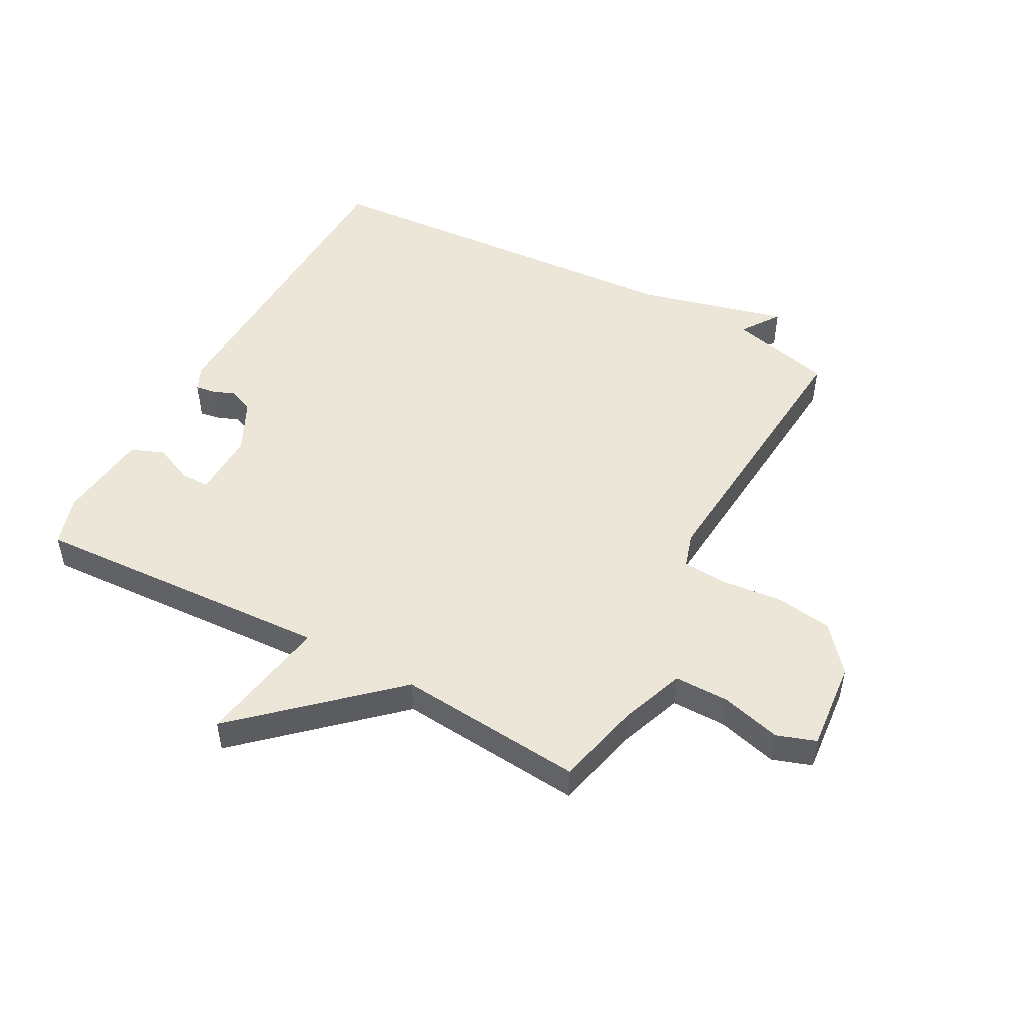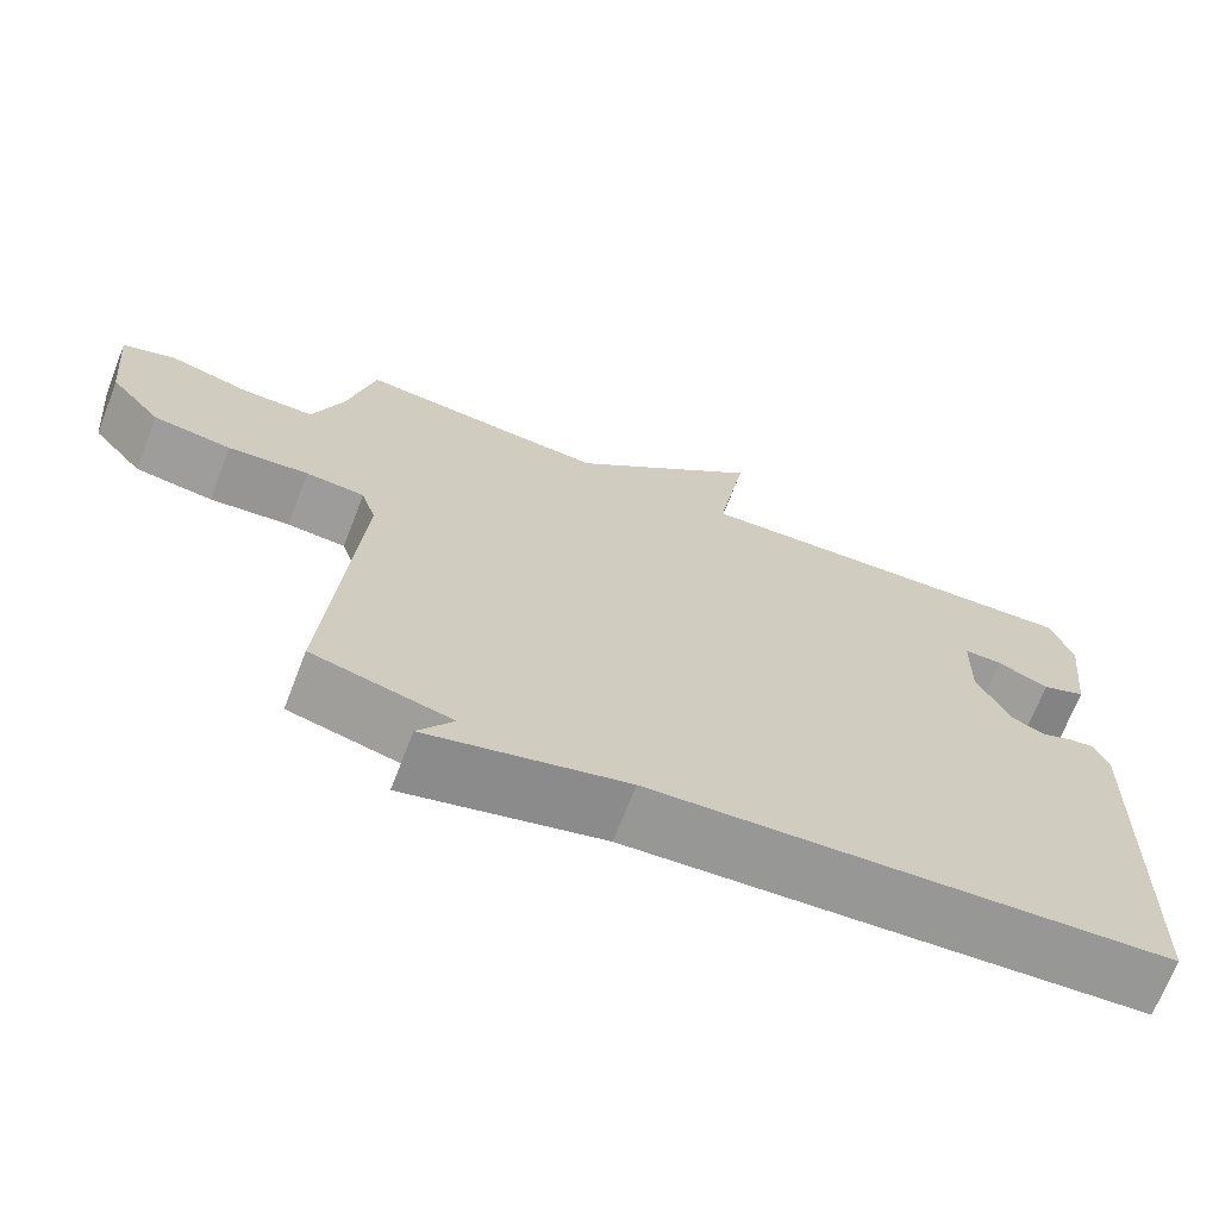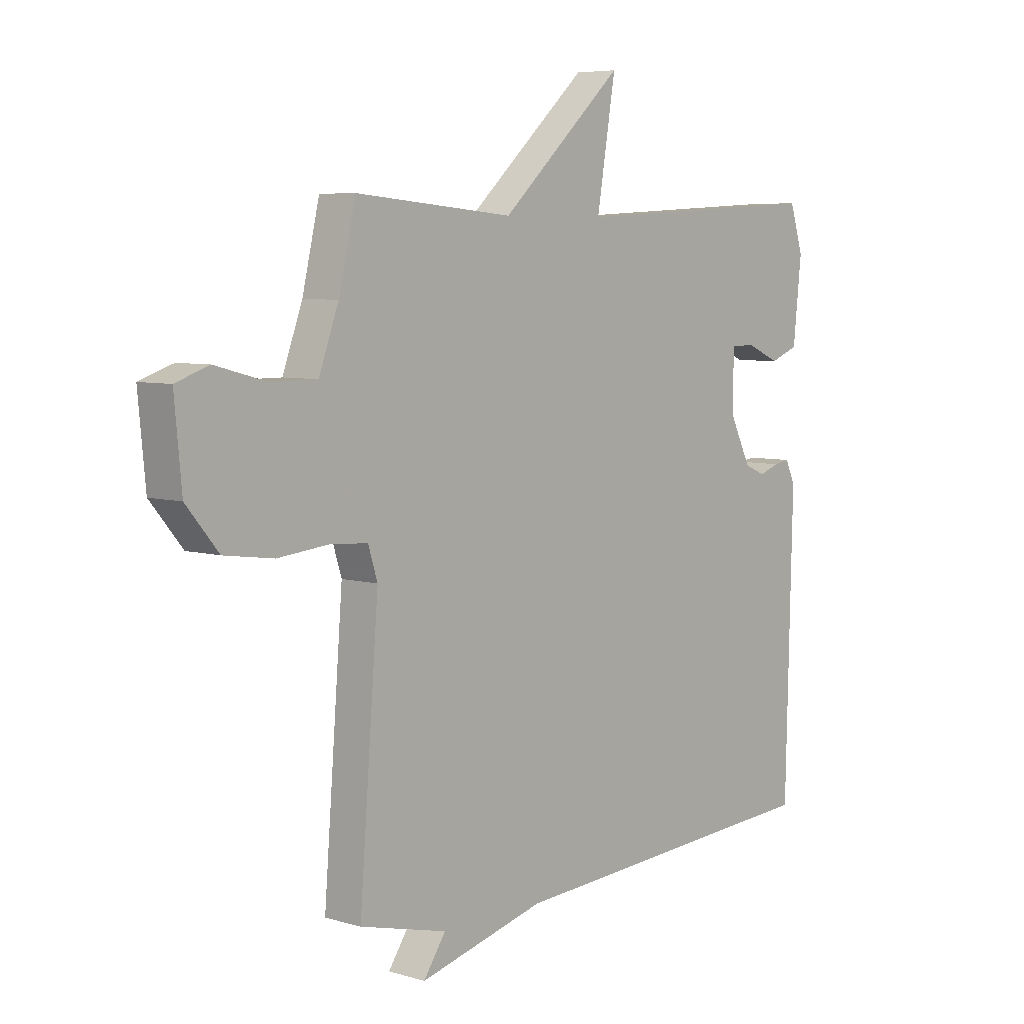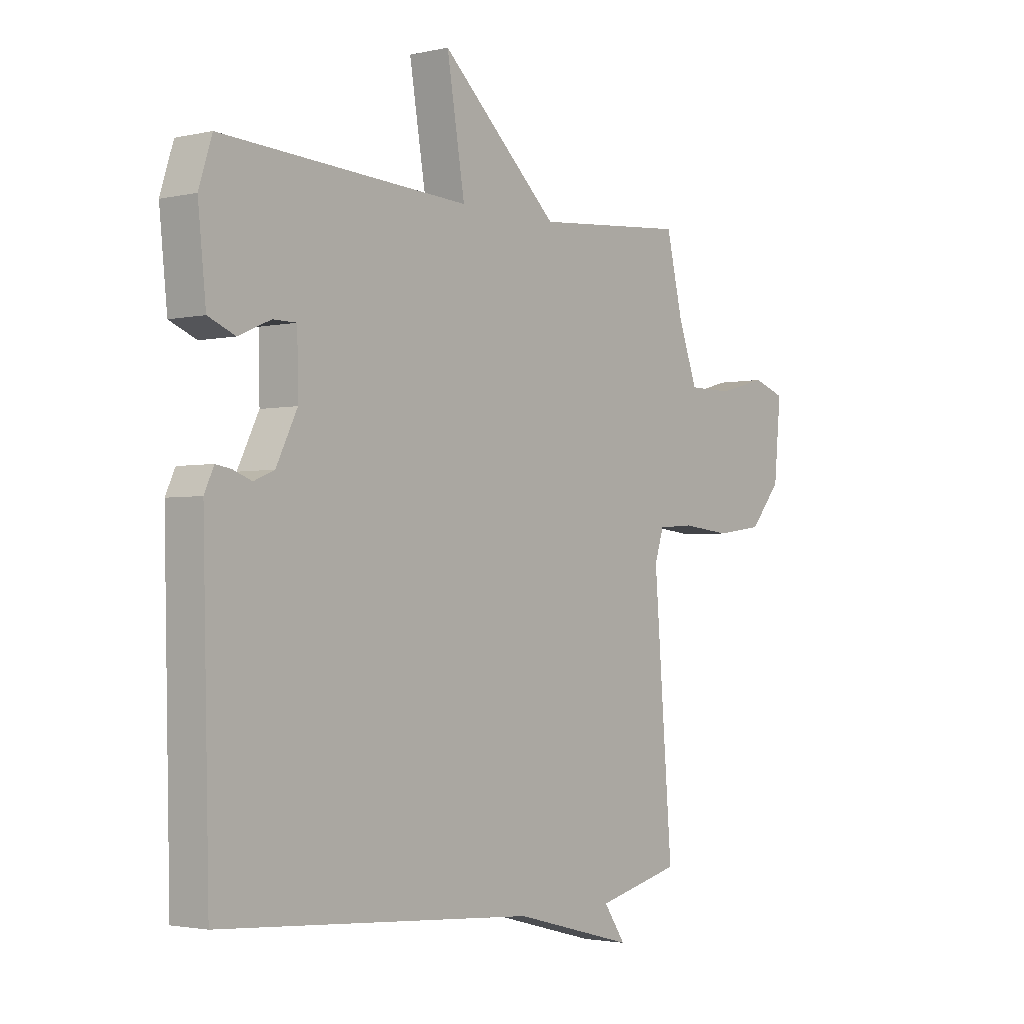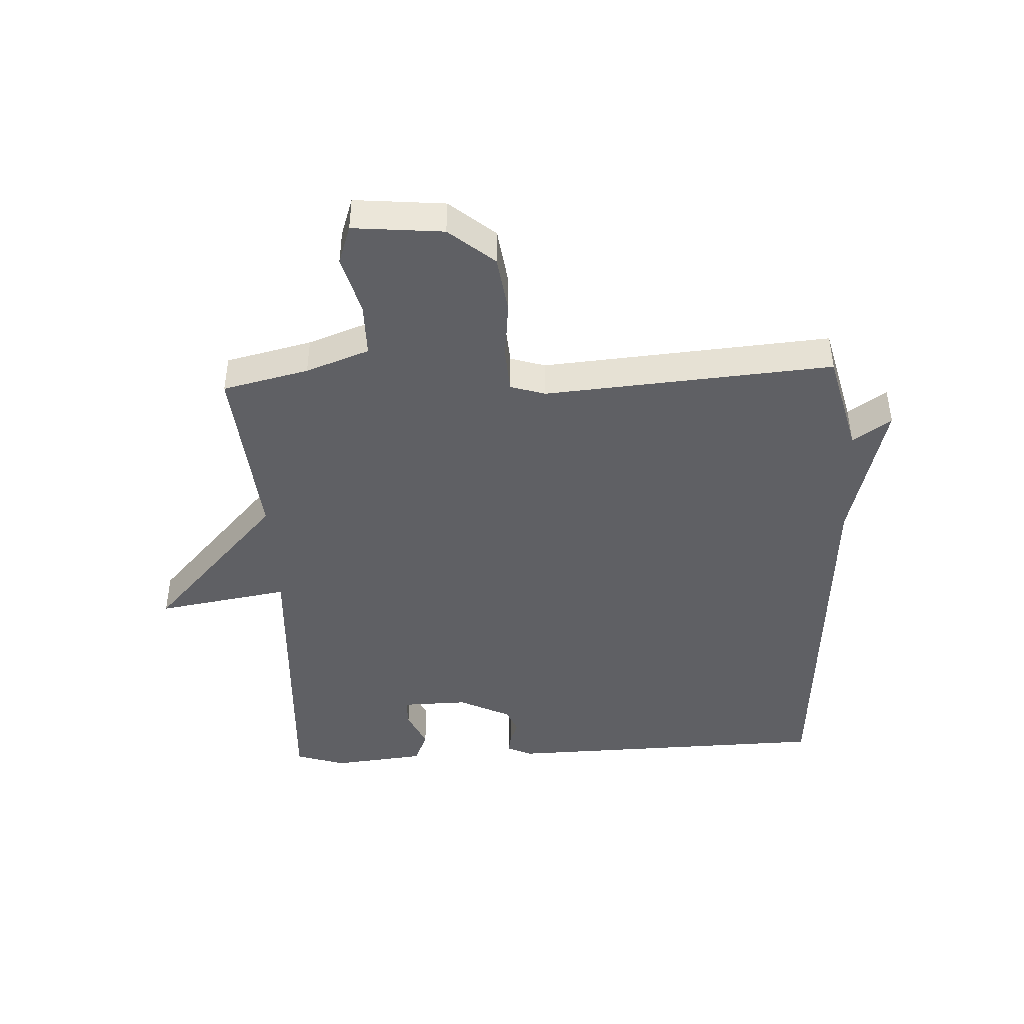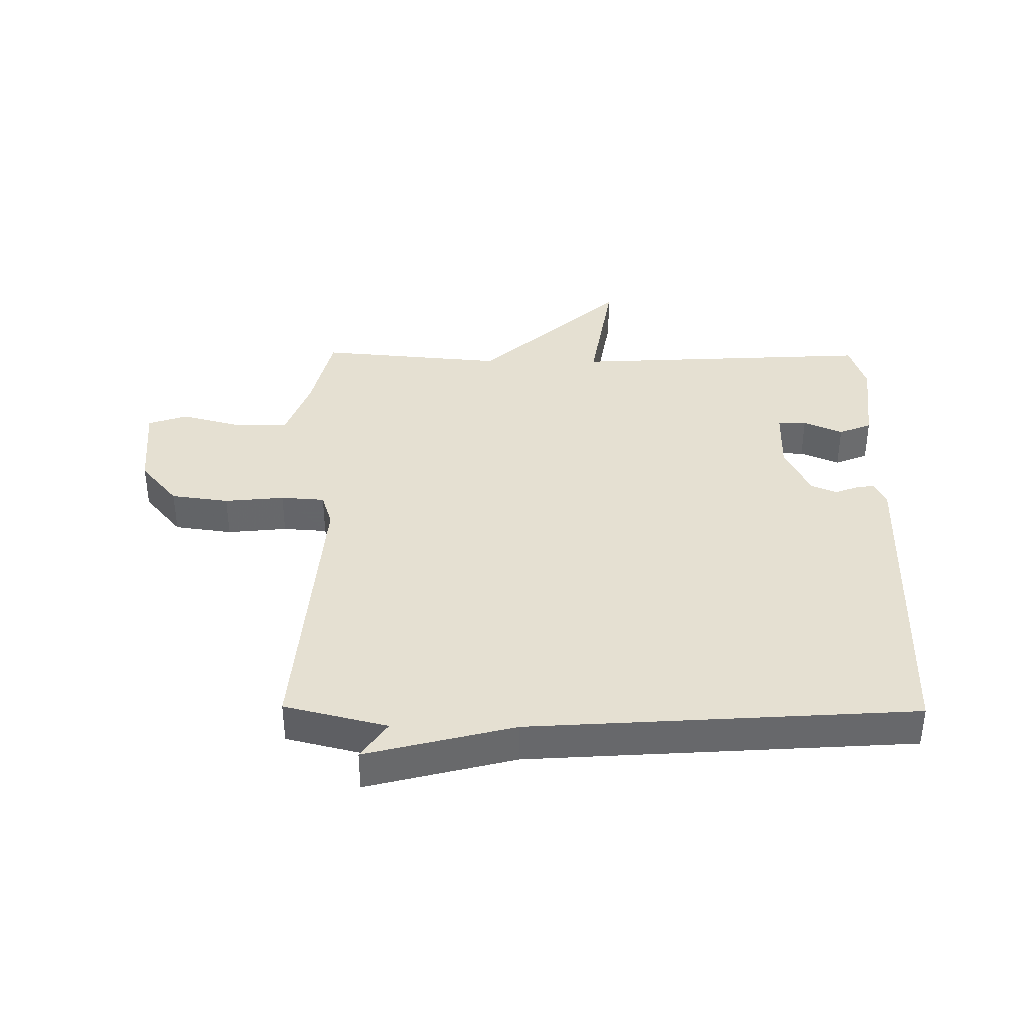
<metadata>
{"format":"obj","ext":"obj","renderer":"f3d","projection":"perspective","resolution":1024,"background":"white","views":[{"elev":49.5,"azim":28.5,"up":"+Y"},{"elev":-69.2,"azim":158.8,"up":"+Z"},{"elev":6.1,"azim":131.7,"up":"+Z"},{"elev":-2.5,"azim":-51.4,"up":"+Z"},{"elev":-43.9,"azim":92.8,"up":"+Y"},{"elev":37.8,"azim":-179.4,"up":"+Y"}]}
</metadata>
<code>
v -0.5 0.07 0.5
v -0.005 0.07 0.473
v -0.041 0.07 0.69
v 0.195 0.07 0.473
v 0.5 0.07 0.5
v 0.533 0.07 0.359
v 0.571 0.07 0.255
v 0.66 0.07 0.255
v 0.758 0.07 0.281
v 0.822 0.07 0.259
v 0.808 0.07 0.111
v 0.746 0.07 0.037
v 0.651 0.07 0.024
v 0.553 0.07 0.034
v 0.481 0.07 0.029
v 0.463 0.07 -0.028
v 0.5 0.07 -0.5
v 0.331 0.07 -0.542
v 0.374 0.07 -0.605
v 0.131 0.07 -0.542
v -0.5 0.07 -0.5
v -0.513 0.07 0.039
v -0.494 0.07 0.08
v -0.463 0.07 0.075
v -0.426 0.07 0.061
v -0.385 0.07 0.078
v -0.343 0.07 0.163
v -0.345 0.07 0.272
v -0.392 0.07 0.272
v -0.456 0.07 0.244
v -0.51 0.07 0.266
v -0.526 0.07 0.418
v -0.5 0 0.5
v -0.005 0 0.473
v -0.041 0 0.69
v 0.195 0 0.473
v 0.5 0 0.5
v 0.533 0 0.359
v 0.571 0 0.255
v 0.66 0 0.255
v 0.758 0 0.281
v 0.822 0 0.259
v 0.808 0 0.111
v 0.746 0 0.037
v 0.651 0 0.024
v 0.553 0 0.034
v 0.481 0 0.029
v 0.463 0 -0.028
v 0.5 0 -0.5
v 0.331 0 -0.542
v 0.374 0 -0.605
v 0.131 0 -0.542
v -0.5 0 -0.5
v -0.513 0 0.039
v -0.494 0 0.08
v -0.463 0 0.075
v -0.426 0 0.061
v -0.385 0 0.078
v -0.343 0 0.163
v -0.345 0 0.272
v -0.392 0 0.272
v -0.456 0 0.244
v -0.51 0 0.266
v -0.526 0 0.418
f 32 1 2
f 31 32 2
f 30 31 2
f 29 30 2
f 28 29 2
f 27 28 2
f 26 27 2
f 23 24 25
f 22 23 25
f 21 22 25
f 20 21 25
f 20 25 26
f 19 20 26
f 18 19 26
f 18 26 2
f 17 18 2
f 16 17 2
f 12 13 14
f 11 12 14
f 10 11 14
f 9 10 14
f 8 9 14
f 7 8 14 15
f 6 7 15
f 6 15 16
f 5 6 16
f 4 5 16
f 2 3 4 16
f 34 33 64
f 34 64 63
f 34 63 62
f 34 62 61
f 34 61 60
f 34 60 59
f 34 59 58
f 57 56 55
f 57 55 54
f 57 54 53
f 57 53 52
f 58 57 52
f 58 52 51
f 58 51 50
f 34 58 50
f 34 50 49
f 34 49 48
f 46 45 44
f 46 44 43
f 46 43 42
f 46 42 41
f 46 41 40
f 47 46 40 39
f 47 39 38
f 48 47 38
f 48 38 37
f 48 37 36
f 48 36 35 34
f 1 33 34 2
f 2 34 35 3
f 3 35 36 4
f 4 36 37 5
f 5 37 38 6
f 6 38 39 7
f 7 39 40 8
f 8 40 41 9
f 9 41 42 10
f 10 42 43 11
f 11 43 44 12
f 12 44 45 13
f 13 45 46 14
f 14 46 47 15
f 15 47 48 16
f 16 48 49 17
f 17 49 50 18
f 18 50 51 19
f 19 51 52 20
f 20 52 53 21
f 21 53 54 22
f 22 54 55 23
f 23 55 56 24
f 24 56 57 25
f 25 57 58 26
f 26 58 59 27
f 27 59 60 28
f 28 60 61 29
f 29 61 62 30
f 30 62 63 31
f 31 63 64 32
f 32 64 33 1

</code>
